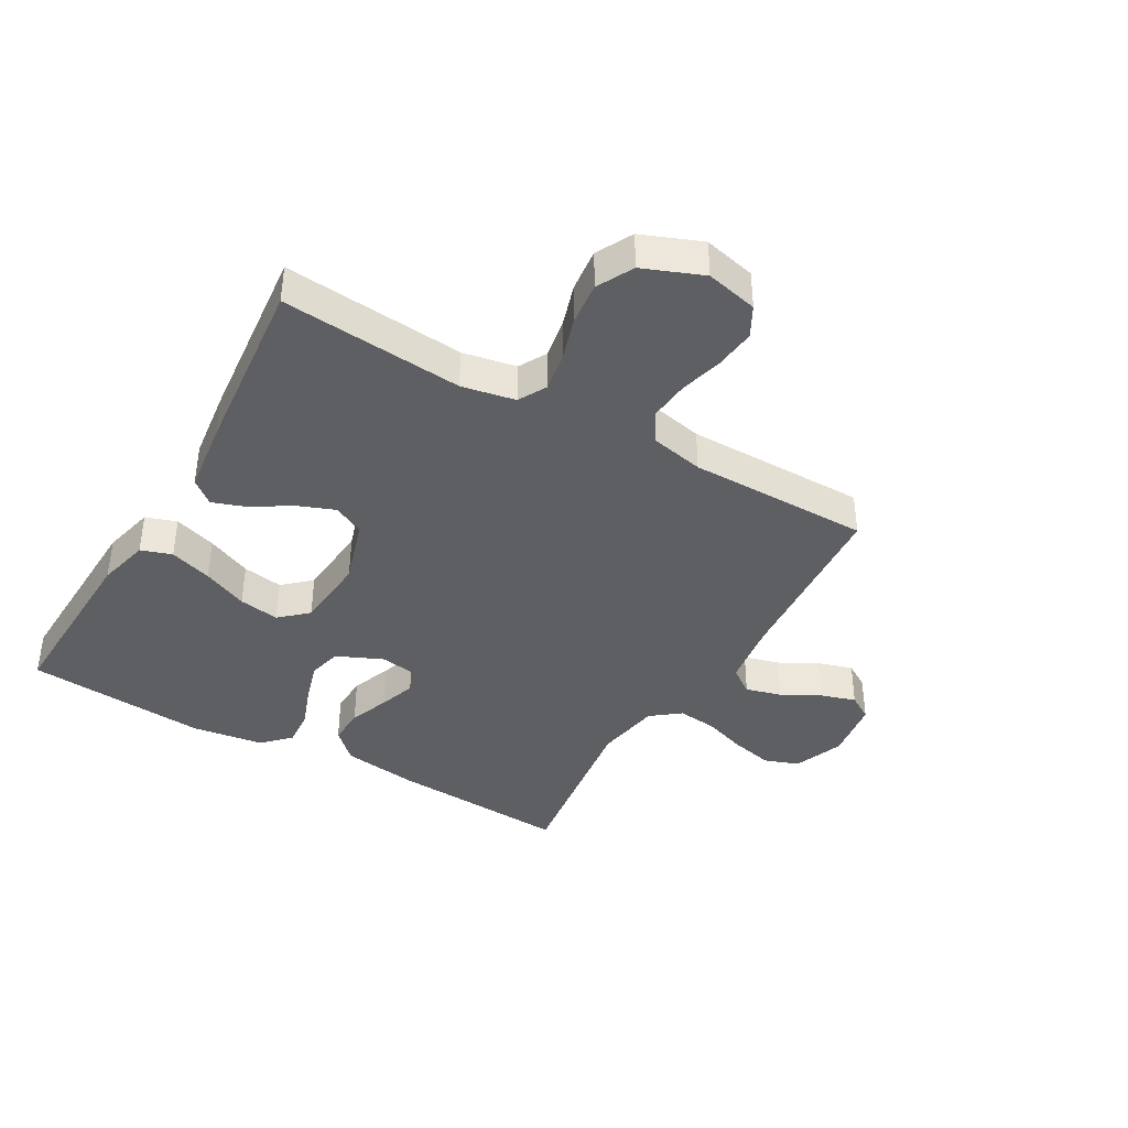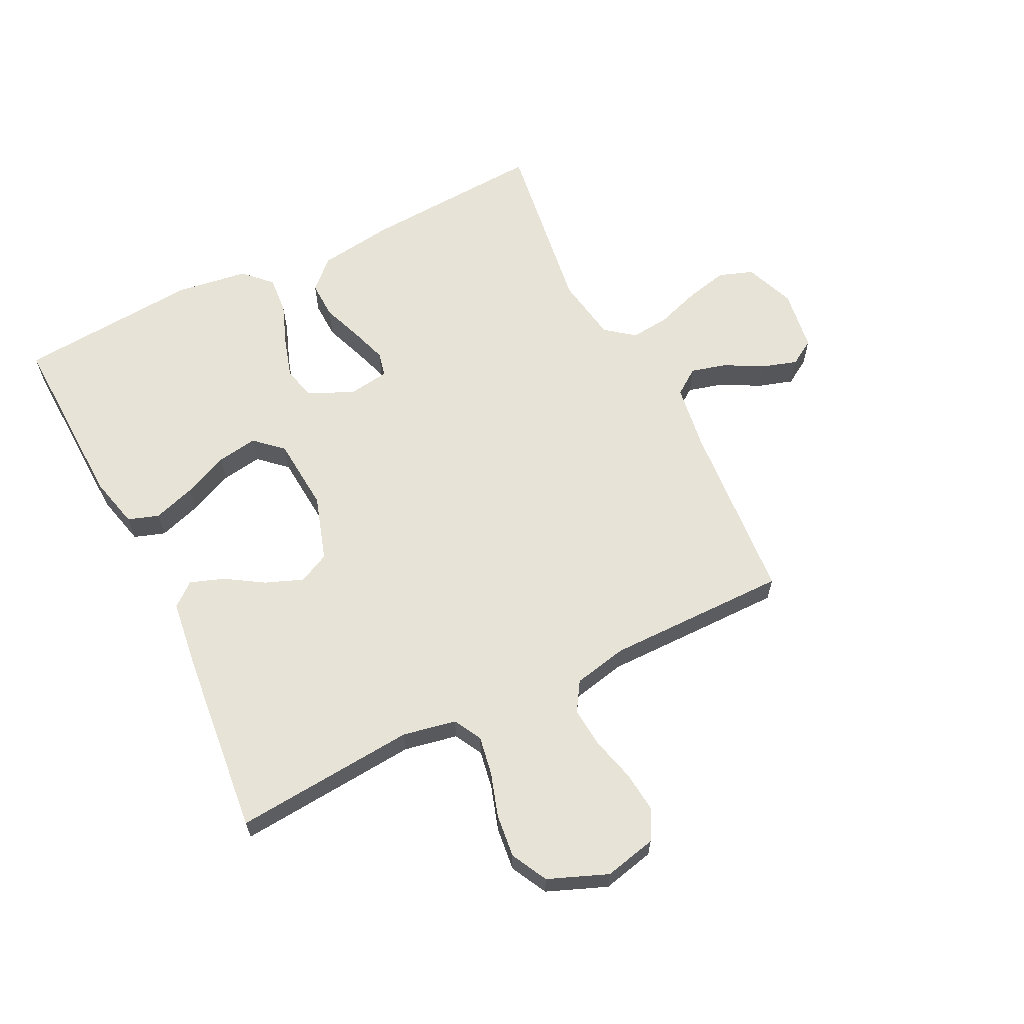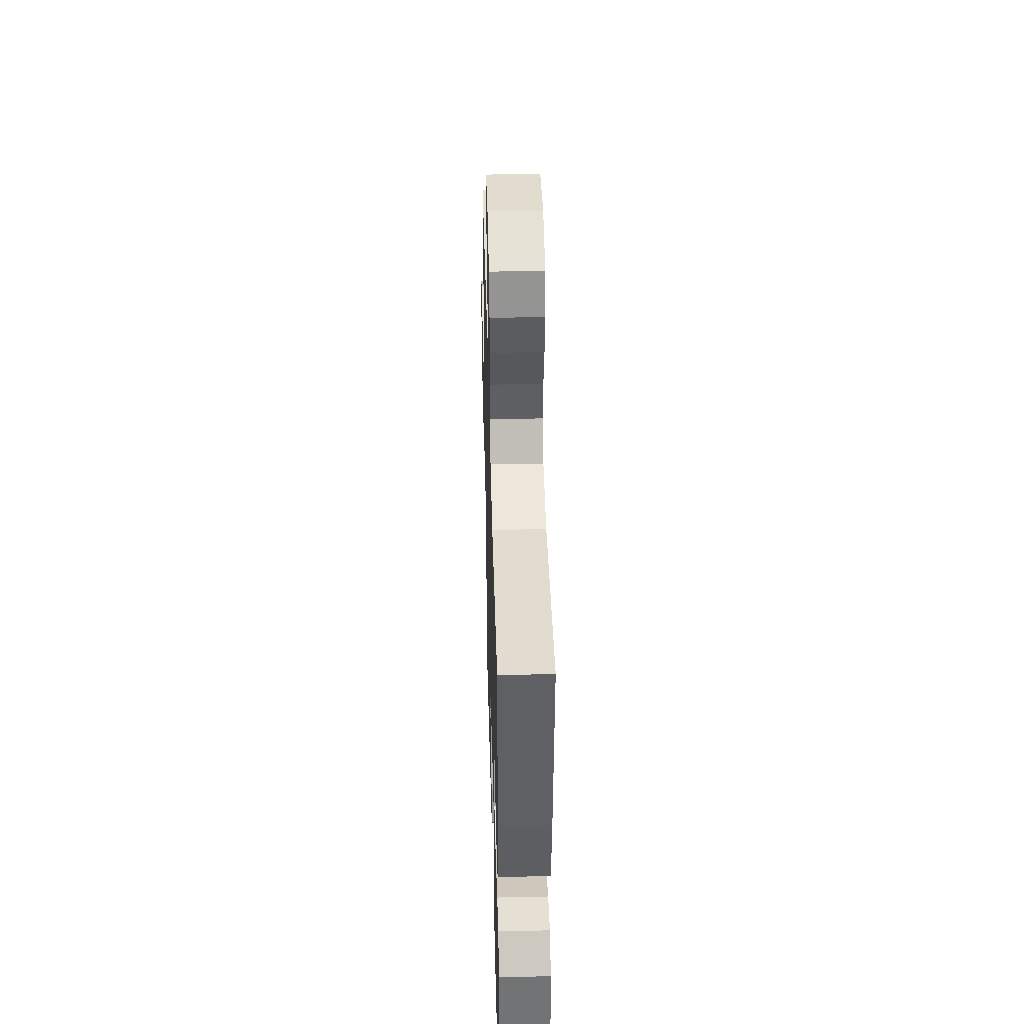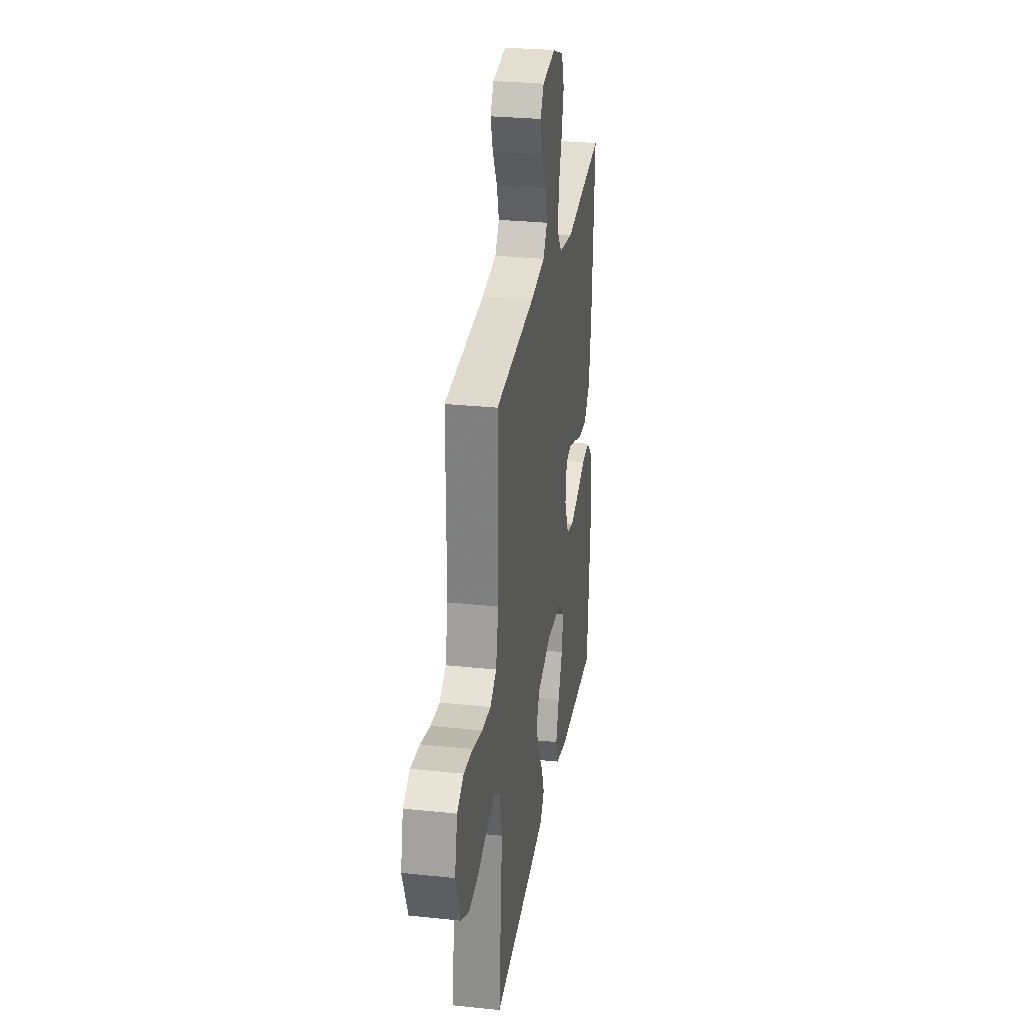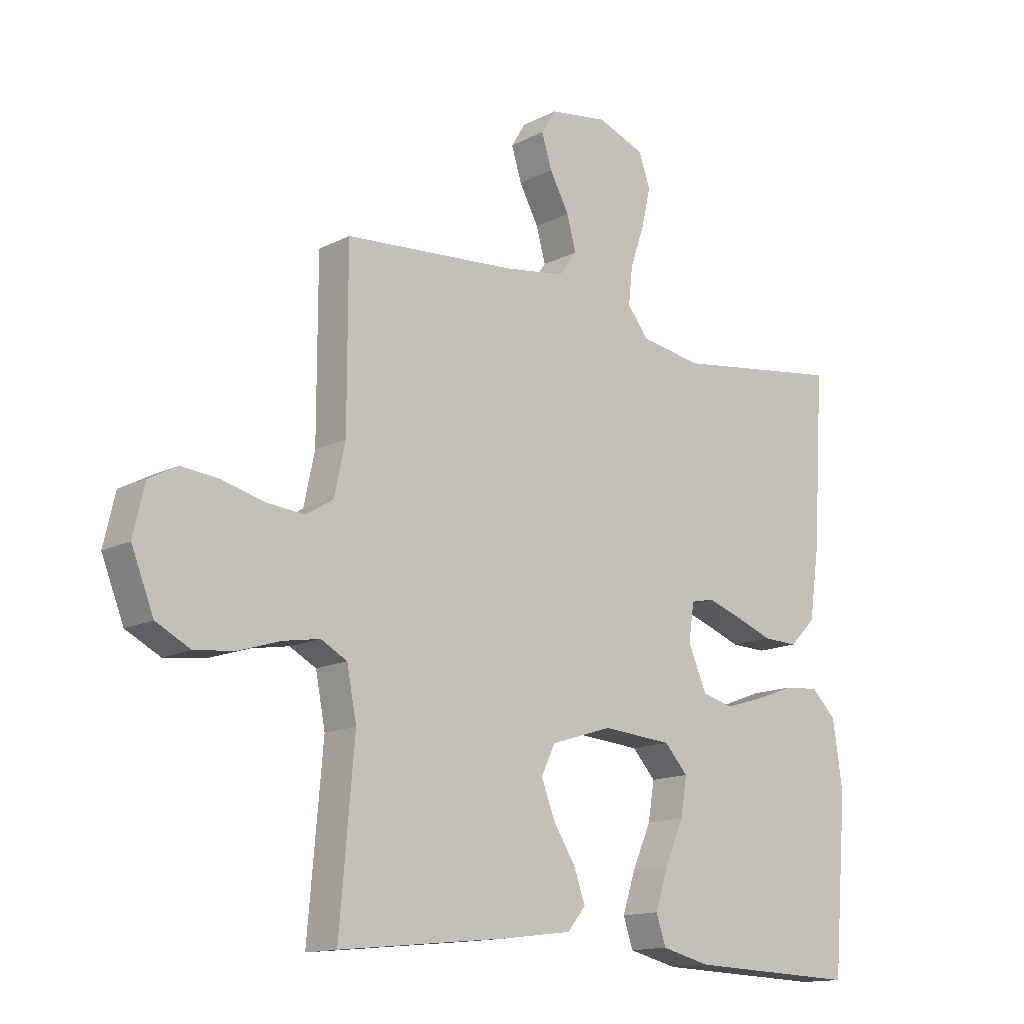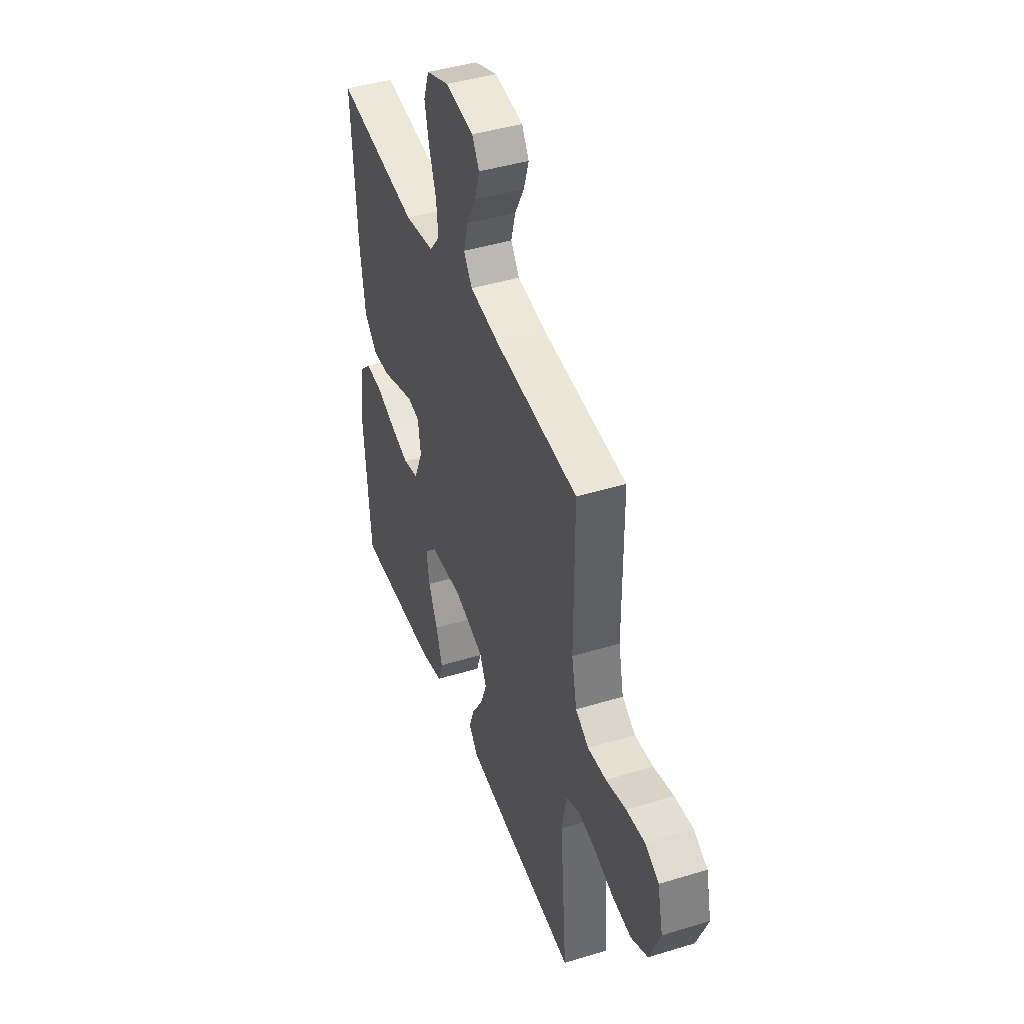
<metadata>
{"format":"obj","ext":"obj","renderer":"f3d","projection":"perspective","resolution":1024,"background":"white","views":[{"elev":-39.7,"azim":-120.0,"up":"+Y"},{"elev":62.7,"azim":-116.3,"up":"+Y"},{"elev":42.5,"azim":88.5,"up":"+Z"},{"elev":28.6,"azim":-81.0,"up":"+Z"},{"elev":-14.1,"azim":-41.7,"up":"+Z"},{"elev":43.3,"azim":-109.9,"up":"+Z"}]}
</metadata>
<code>
v -0.5 0.07 -0.5
v -0.474 0.07 -0.2
v -0.491 0.07 -0.112
v -0.537 0.07 -0.087
v -0.601 0.07 -0.098
v -0.674 0.07 -0.121
v -0.745 0.07 -0.129
v -0.805 0.07 -0.098
v -0.844 0.07 0
v -0.824 0.07 0.086
v -0.774 0.07 0.113
v -0.707 0.07 0.106
v -0.634 0.07 0.087
v -0.567 0.07 0.081
v -0.519 0.07 0.111
v -0.5 0.07 0.2
v -0.5 0.07 0.5
v -0.2 0.07 0.523
v -0.091 0.07 0.539
v -0.06 0.07 0.582
v -0.076 0.07 0.641
v -0.11 0.07 0.704
v -0.128 0.07 0.762
v -0.102 0.07 0.804
v 0 0.07 0.819
v 0.083 0.07 0.787
v 0.103 0.07 0.73
v 0.087 0.07 0.661
v 0.062 0.07 0.588
v 0.055 0.07 0.523
v 0.092 0.07 0.476
v 0.2 0.07 0.458
v 0.5 0.07 0.5
v 0.481 0.07 0.2
v 0.463 0.07 0.076
v 0.417 0.07 0.029
v 0.355 0.07 0.031
v 0.288 0.07 0.056
v 0.228 0.07 0.076
v 0.187 0.07 0.067
v 0.177 0.07 0
v 0.21 0.07 -0.075
v 0.265 0.07 -0.089
v 0.332 0.07 -0.069
v 0.402 0.07 -0.043
v 0.464 0.07 -0.038
v 0.508 0.07 -0.081
v 0.525 0.07 -0.2
v 0.5 0.07 -0.5
v 0.2 0.07 -0.489
v 0.114 0.07 -0.468
v 0.097 0.07 -0.417
v 0.12 0.07 -0.347
v 0.153 0.07 -0.273
v 0.164 0.07 -0.206
v 0.123 0.07 -0.161
v 0 0.07 -0.151
v -0.108 0.07 -0.185
v -0.133 0.07 -0.236
v -0.109 0.07 -0.298
v -0.07 0.07 -0.36
v -0.05 0.07 -0.416
v -0.082 0.07 -0.455
v -0.2 0.07 -0.47
v -0.5 0 -0.5
v -0.474 0 -0.2
v -0.491 0 -0.112
v -0.537 0 -0.087
v -0.601 0 -0.098
v -0.674 0 -0.121
v -0.745 0 -0.129
v -0.805 0 -0.098
v -0.844 0 0
v -0.824 0 0.086
v -0.774 0 0.113
v -0.707 0 0.106
v -0.634 0 0.087
v -0.567 0 0.081
v -0.519 0 0.111
v -0.5 0 0.2
v -0.5 0 0.5
v -0.2 0 0.523
v -0.091 0 0.539
v -0.06 0 0.582
v -0.076 0 0.641
v -0.11 0 0.704
v -0.128 0 0.762
v -0.102 0 0.804
v 0 0 0.819
v 0.083 0 0.787
v 0.103 0 0.73
v 0.087 0 0.661
v 0.062 0 0.588
v 0.055 0 0.523
v 0.092 0 0.476
v 0.2 0 0.458
v 0.5 0 0.5
v 0.481 0 0.2
v 0.463 0 0.076
v 0.417 0 0.029
v 0.355 0 0.031
v 0.288 0 0.056
v 0.228 0 0.076
v 0.187 0 0.067
v 0.177 0 0
v 0.21 0 -0.075
v 0.265 0 -0.089
v 0.332 0 -0.069
v 0.402 0 -0.043
v 0.464 0 -0.038
v 0.508 0 -0.081
v 0.525 0 -0.2
v 0.5 0 -0.5
v 0.2 0 -0.489
v 0.114 0 -0.468
v 0.097 0 -0.417
v 0.12 0 -0.347
v 0.153 0 -0.273
v 0.164 0 -0.206
v 0.123 0 -0.161
v 0 0 -0.151
v -0.108 0 -0.185
v -0.133 0 -0.236
v -0.109 0 -0.298
v -0.07 0 -0.36
v -0.05 0 -0.416
v -0.082 0 -0.455
v -0.2 0 -0.47
f 64 1 2
f 63 64 2
f 62 63 2
f 61 62 2
f 60 61 2
f 59 60 2 3
f 58 59 3 4
f 57 58 4
f 56 57 4
f 52 53 54
f 51 52 54
f 50 51 54
f 49 50 54
f 48 49 54
f 47 48 54
f 46 47 54
f 45 46 54
f 44 45 54
f 43 44 54 55
f 42 43 55 56
f 36 37 38
f 35 36 38
f 34 35 38
f 33 34 38
f 32 33 38
f 31 32 38 39
f 30 31 39 40
f 27 28 29
f 26 27 29
f 25 26 29
f 24 25 29
f 23 24 29
f 22 23 29
f 21 22 29
f 20 21 29 30
f 30 40 41
f 20 30 41
f 19 20 41
f 16 17 18
f 42 56 4
f 41 42 4
f 19 41 4
f 18 19 4
f 16 18 4
f 15 16 4
f 11 12 13
f 10 11 13
f 9 10 13
f 8 9 13
f 7 8 13
f 6 7 13
f 5 6 13
f 14 15 4 5
f 5 13 14
f 66 65 128
f 66 128 127
f 66 127 126
f 66 126 125
f 66 125 124
f 67 66 124 123
f 68 67 123 122
f 68 122 121
f 68 121 120
f 118 117 116
f 118 116 115
f 118 115 114
f 118 114 113
f 118 113 112
f 118 112 111
f 118 111 110
f 118 110 109
f 118 109 108
f 119 118 108 107
f 120 119 107 106
f 102 101 100
f 102 100 99
f 102 99 98
f 102 98 97
f 102 97 96
f 103 102 96 95
f 104 103 95 94
f 93 92 91
f 93 91 90
f 93 90 89
f 93 89 88
f 93 88 87
f 93 87 86
f 93 86 85
f 94 93 85 84
f 105 104 94
f 105 94 84
f 105 84 83
f 82 81 80
f 68 120 106
f 68 106 105
f 68 105 83
f 68 83 82
f 68 82 80
f 68 80 79
f 77 76 75
f 77 75 74
f 77 74 73
f 77 73 72
f 77 72 71
f 77 71 70
f 77 70 69
f 69 68 79 78
f 78 77 69
f 1 65 66 2
f 2 66 67 3
f 3 67 68 4
f 4 68 69 5
f 5 69 70 6
f 6 70 71 7
f 7 71 72 8
f 8 72 73 9
f 9 73 74 10
f 10 74 75 11
f 11 75 76 12
f 12 76 77 13
f 13 77 78 14
f 14 78 79 15
f 15 79 80 16
f 16 80 81 17
f 17 81 82 18
f 18 82 83 19
f 19 83 84 20
f 20 84 85 21
f 21 85 86 22
f 22 86 87 23
f 23 87 88 24
f 24 88 89 25
f 25 89 90 26
f 26 90 91 27
f 27 91 92 28
f 28 92 93 29
f 29 93 94 30
f 30 94 95 31
f 31 95 96 32
f 32 96 97 33
f 33 97 98 34
f 34 98 99 35
f 35 99 100 36
f 36 100 101 37
f 37 101 102 38
f 38 102 103 39
f 39 103 104 40
f 40 104 105 41
f 41 105 106 42
f 42 106 107 43
f 43 107 108 44
f 44 108 109 45
f 45 109 110 46
f 46 110 111 47
f 47 111 112 48
f 48 112 113 49
f 49 113 114 50
f 50 114 115 51
f 51 115 116 52
f 52 116 117 53
f 53 117 118 54
f 54 118 119 55
f 55 119 120 56
f 56 120 121 57
f 57 121 122 58
f 58 122 123 59
f 59 123 124 60
f 60 124 125 61
f 61 125 126 62
f 62 126 127 63
f 63 127 128 64
f 64 128 65 1

</code>
